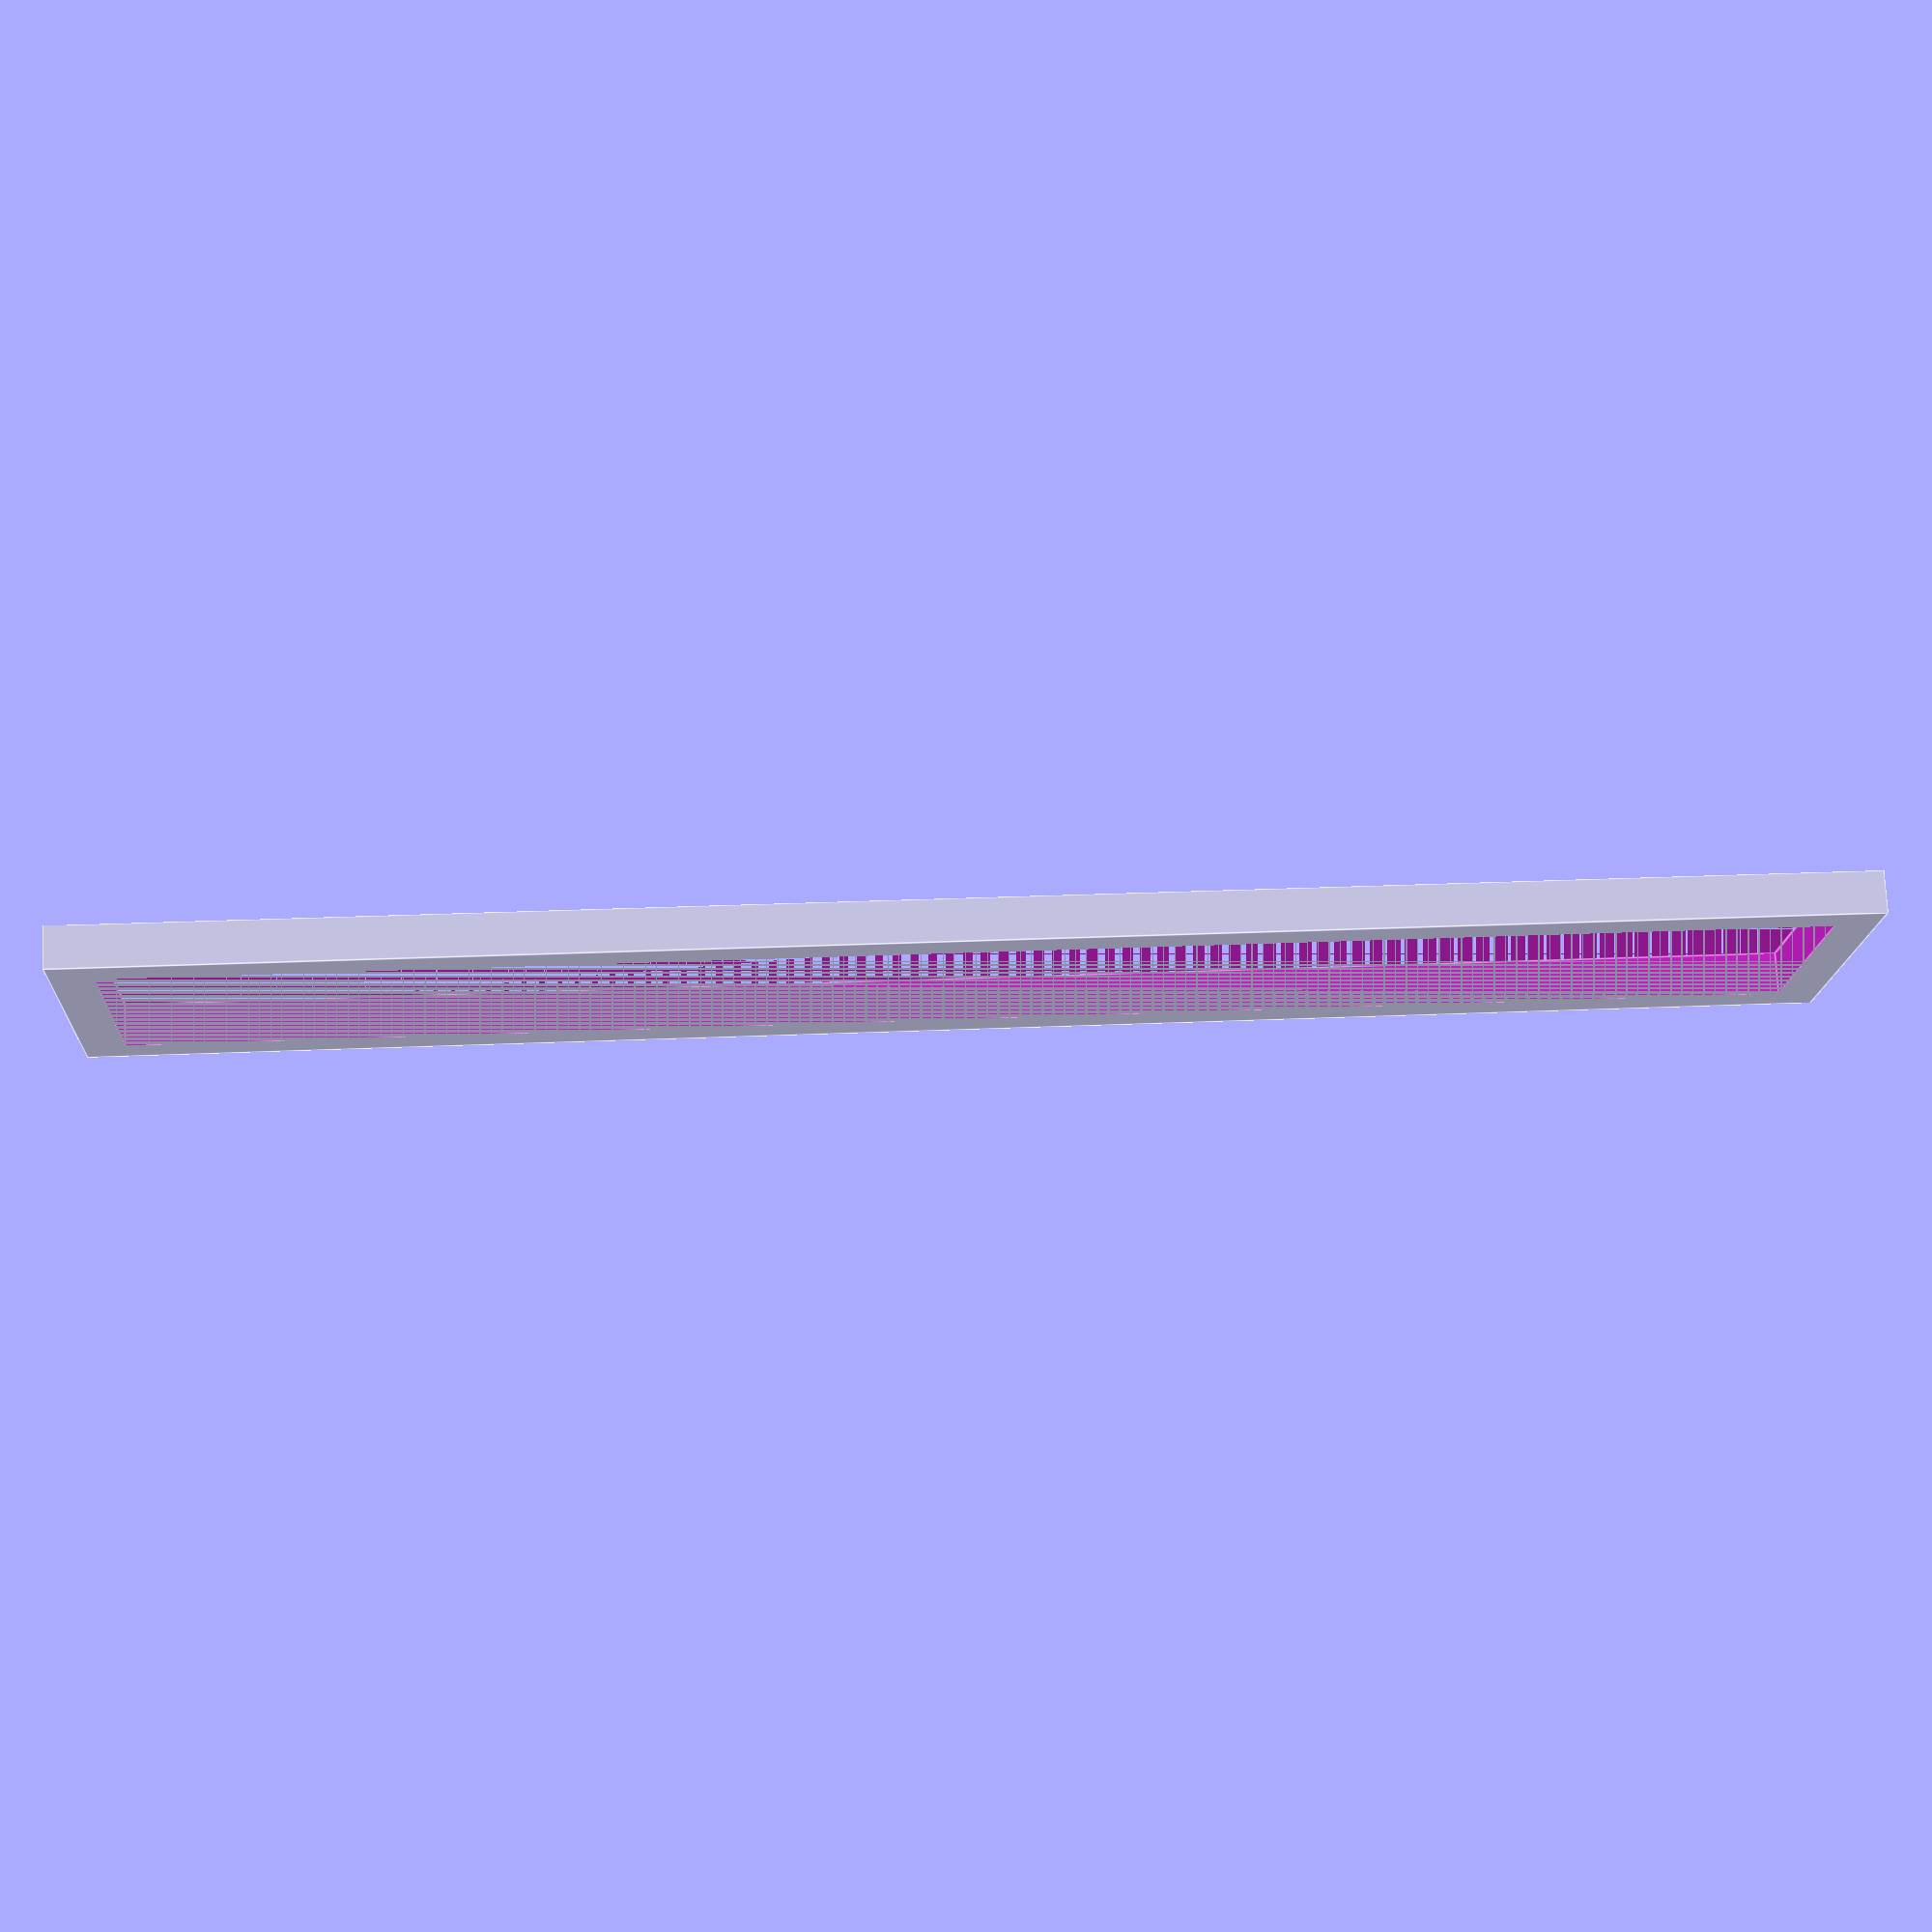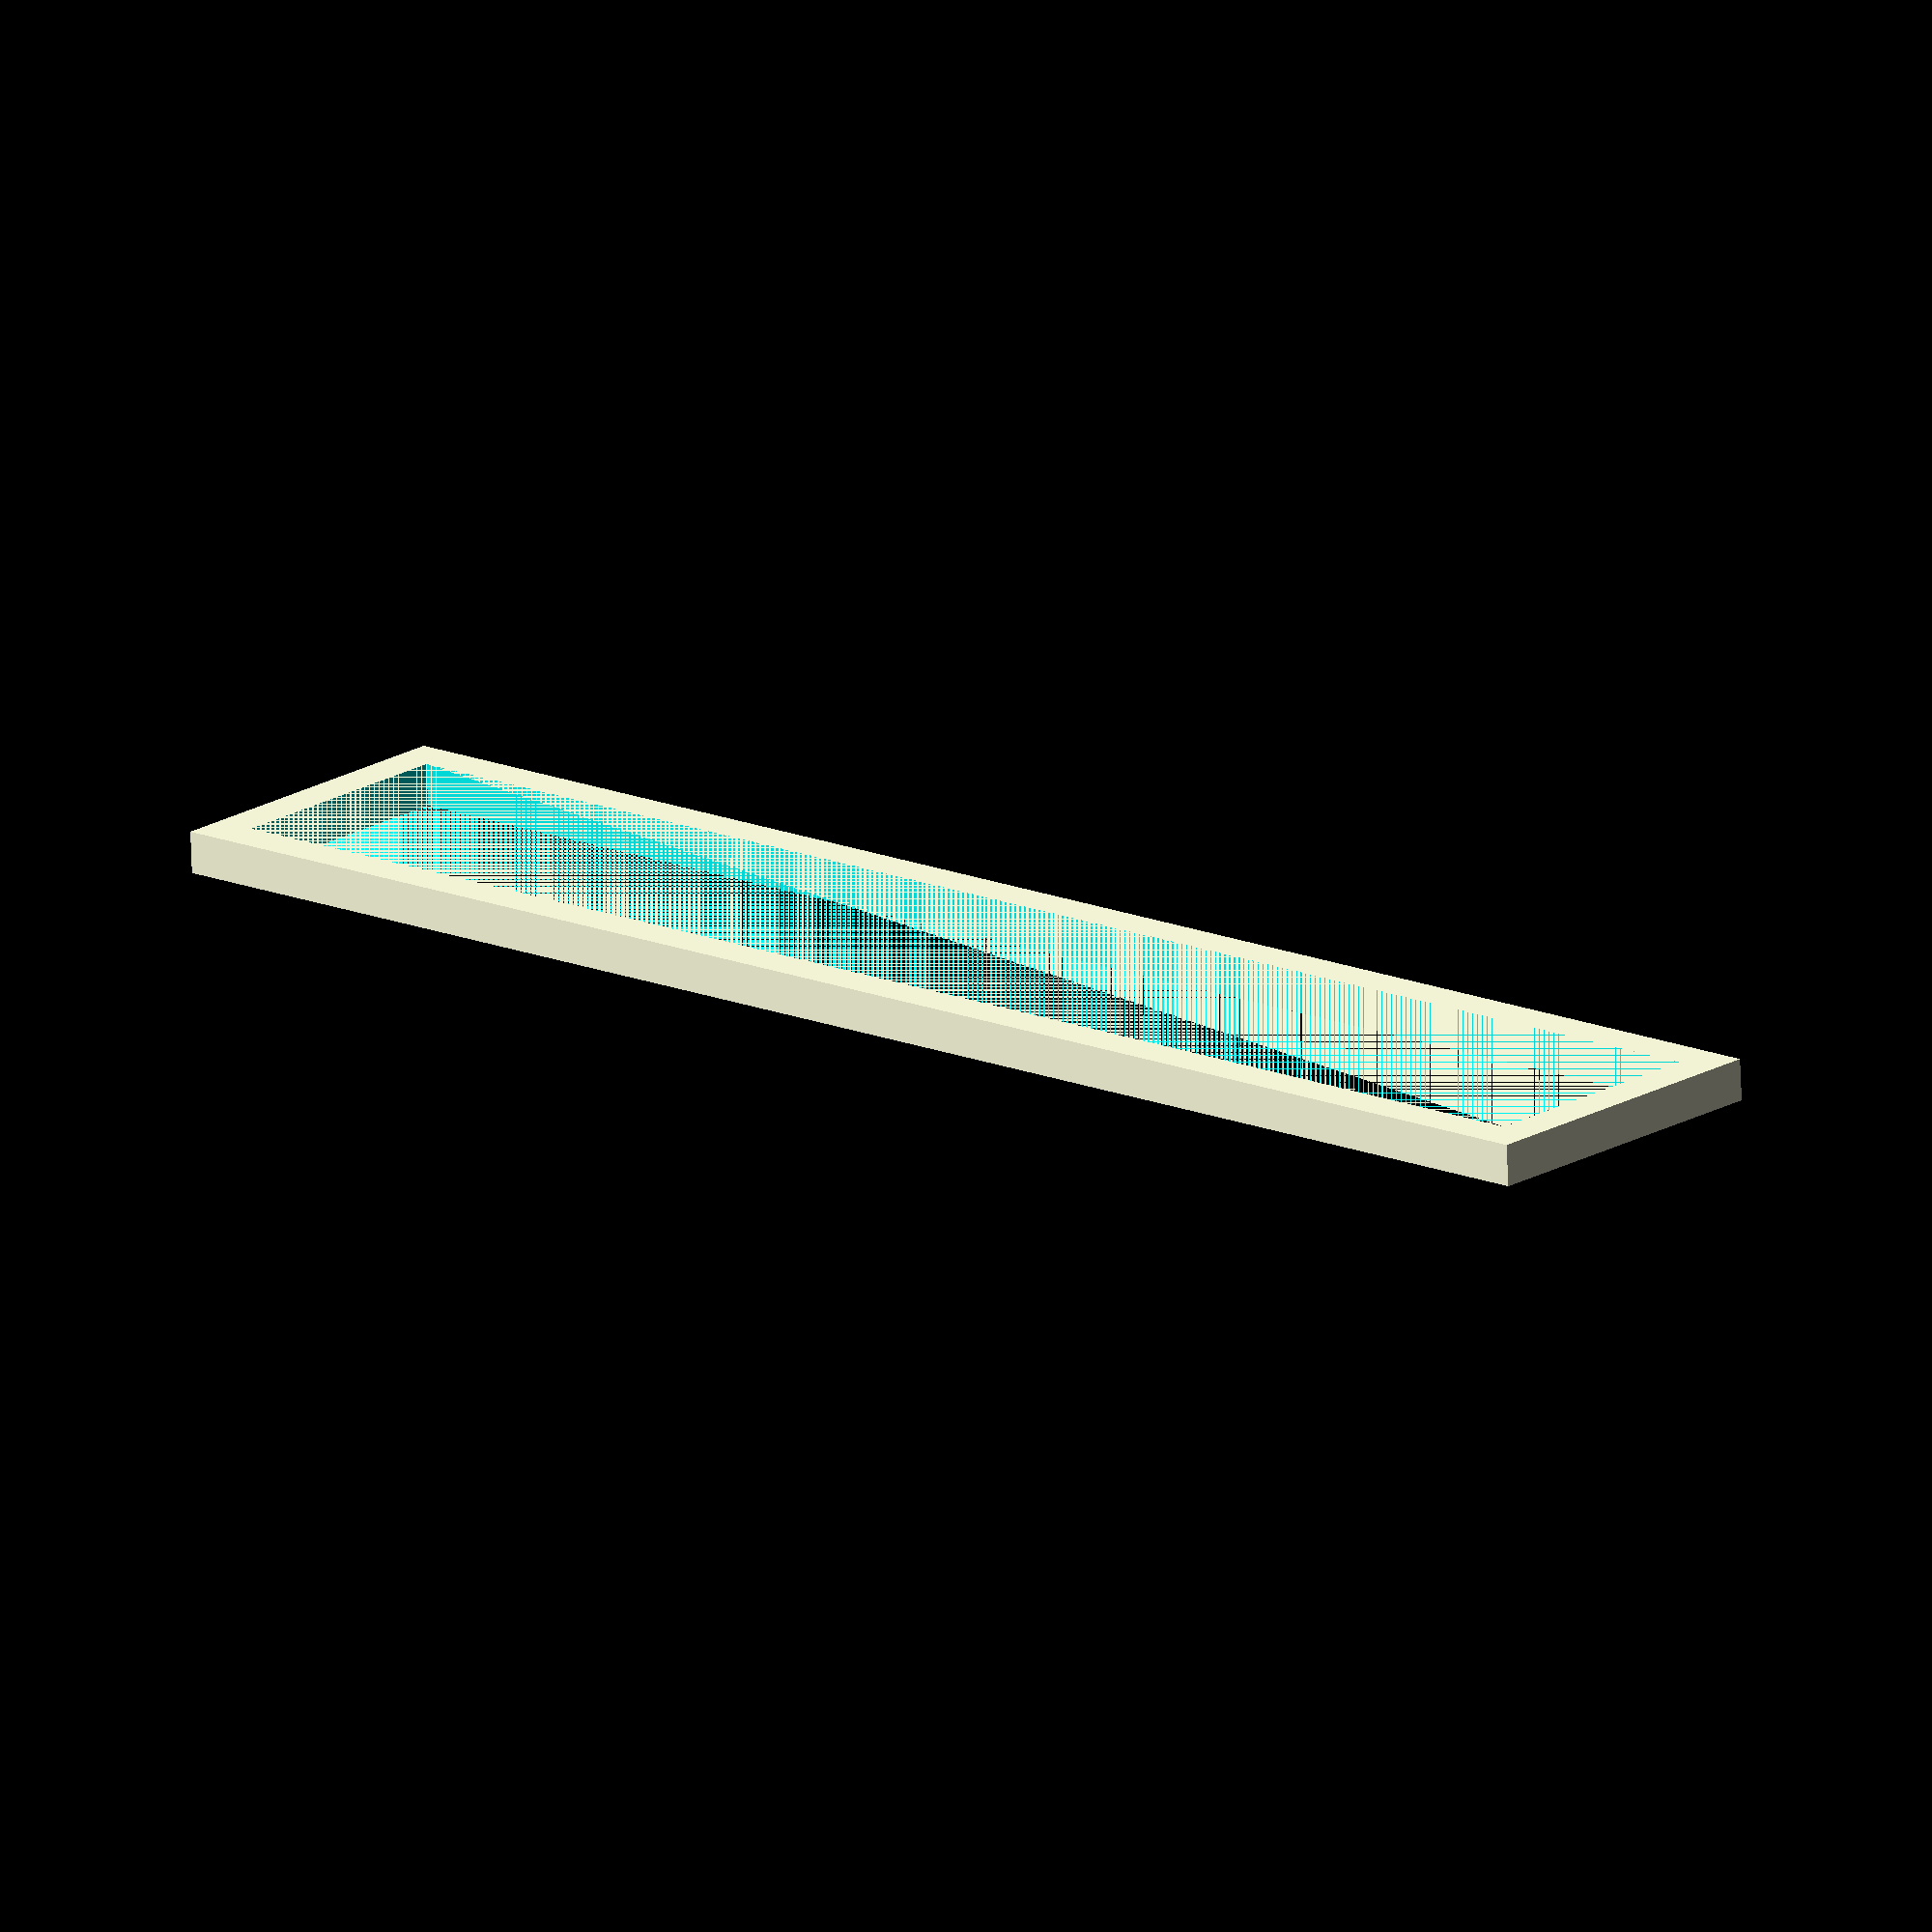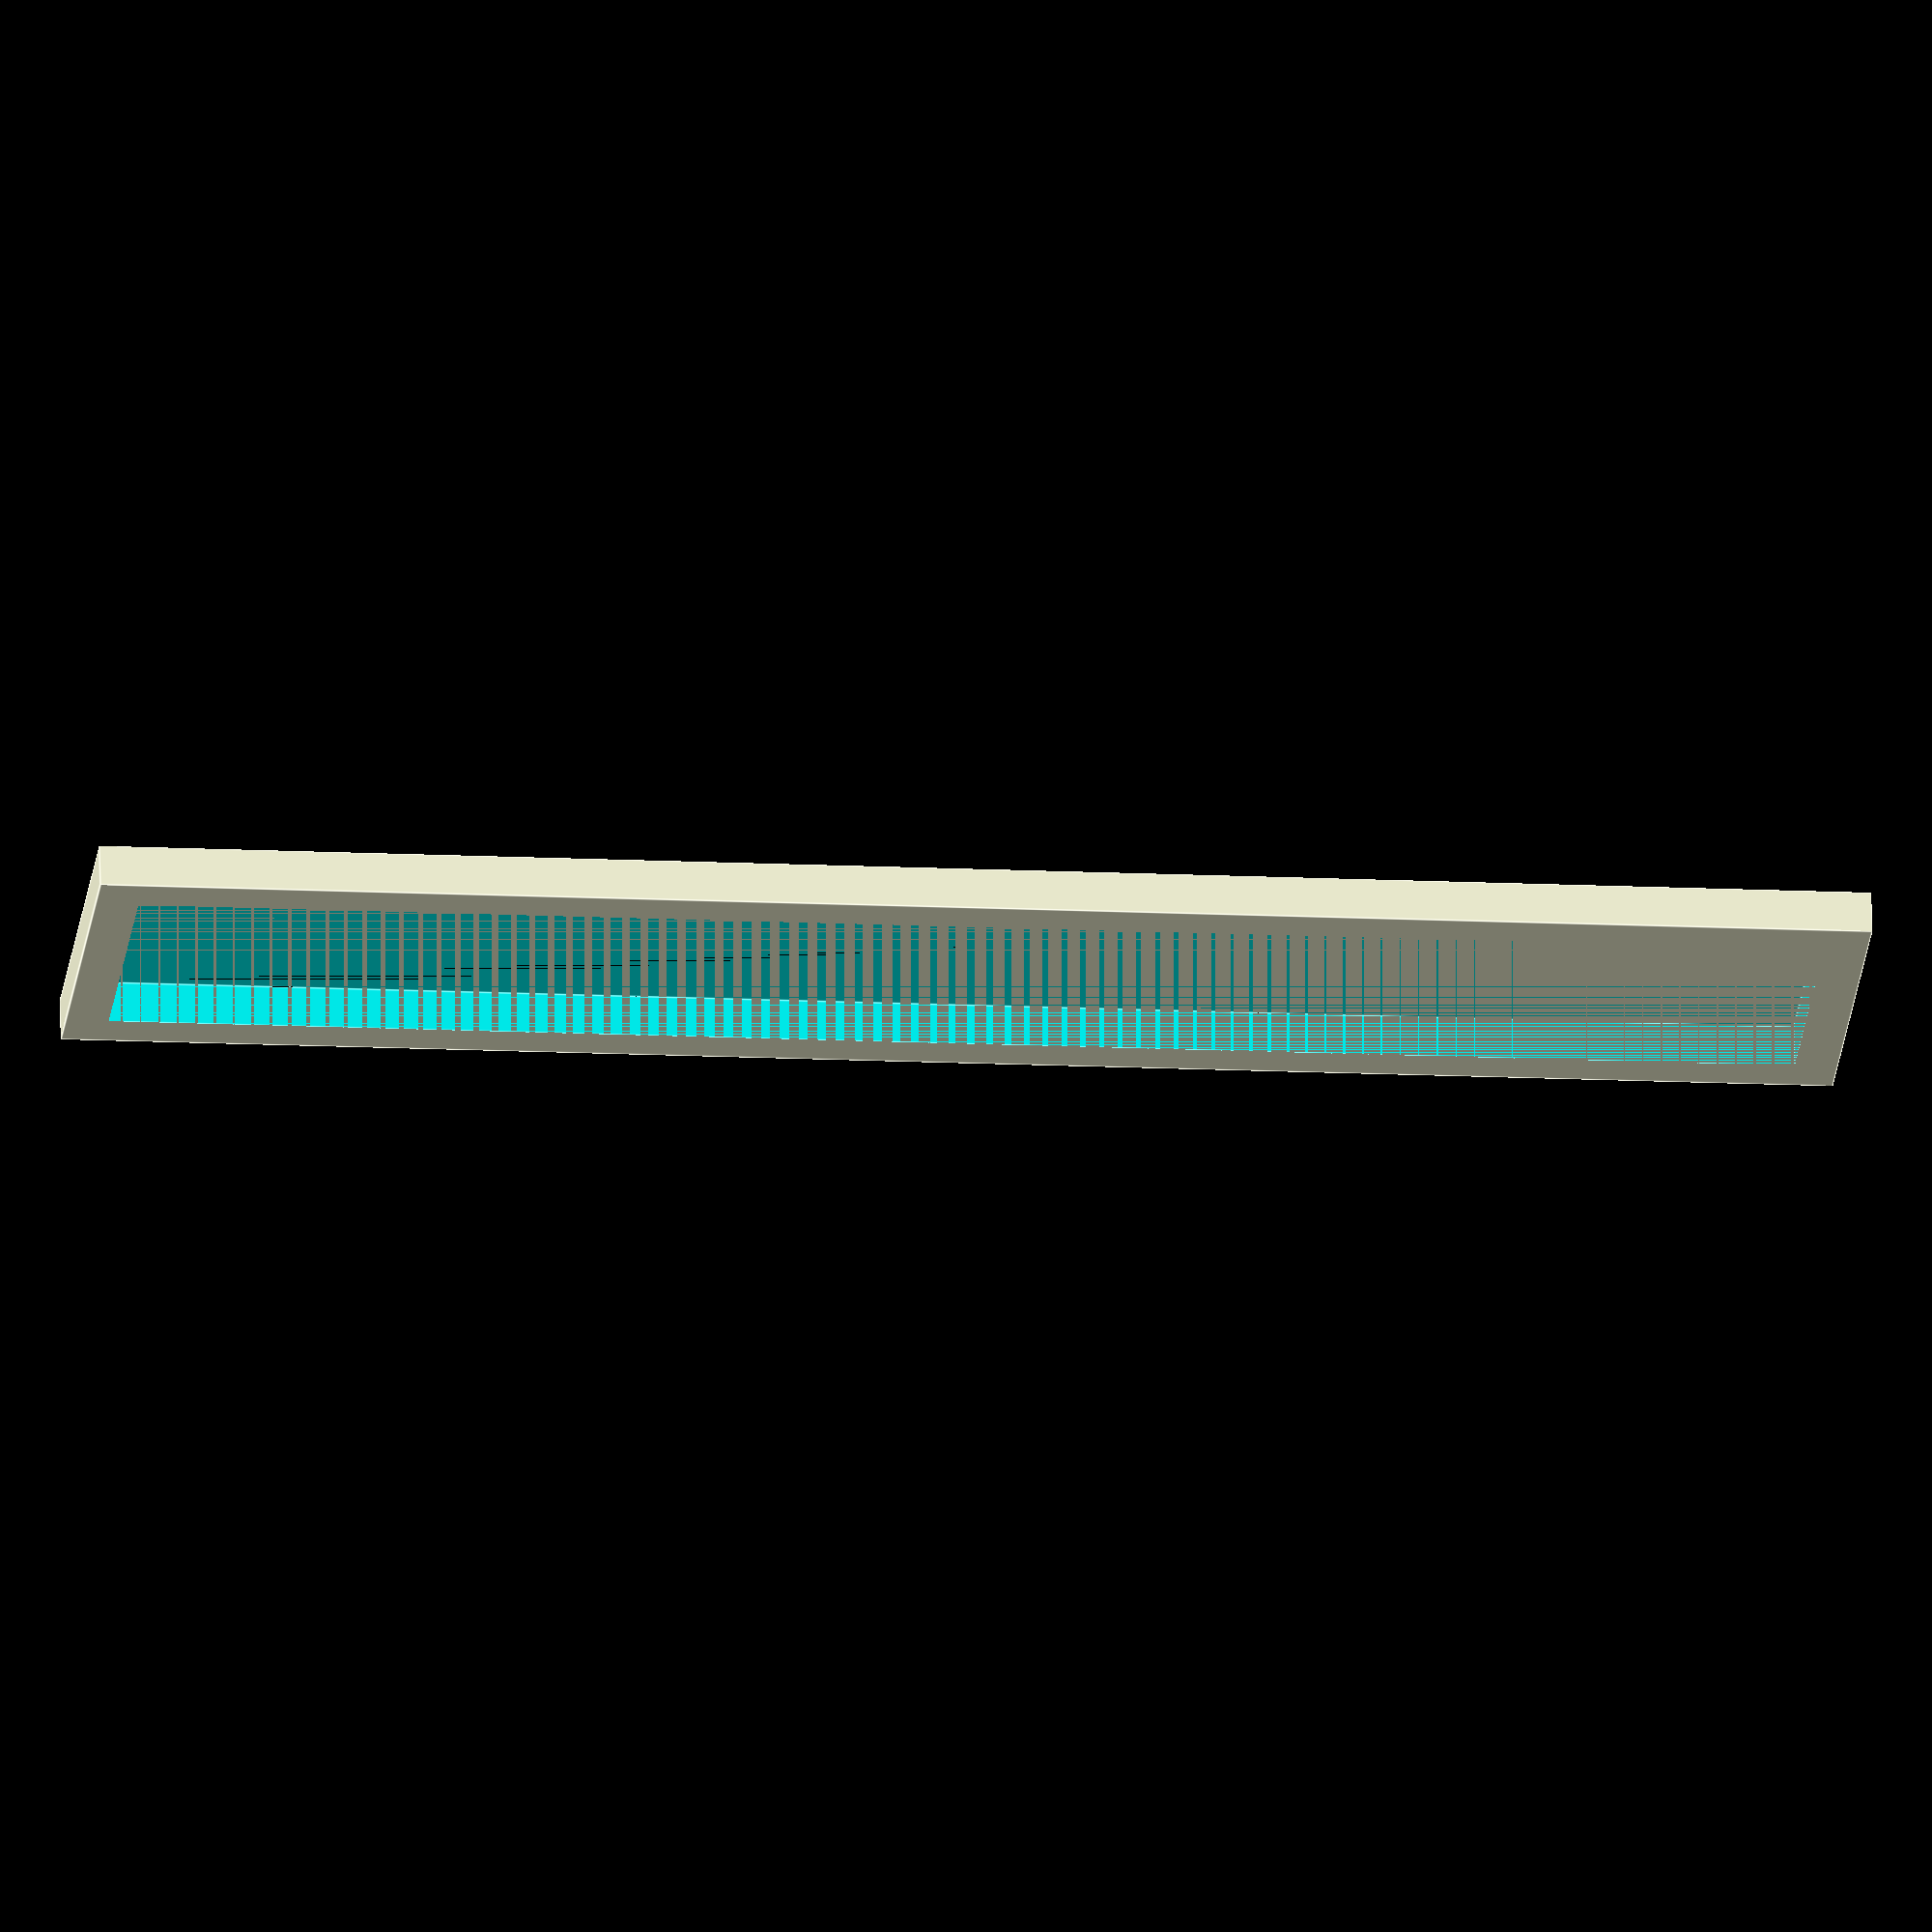
<openscad>
// mount_arm.scad
// ——————————————————————————————————————————————————
// Connects the two brackets at a given offset, with flange on each end
// OUTPUT:  single-arm spacer between block bracket and perch bracket
// ——————————————————————————————————————————————————

/* ====== USER PARAMETERS ====== */
// vector from block‐bracket plate face to perch‐bracket plate face [X, Y, Z] (mm)
arm_offset = [0, 200, -50];    
// arm cross-section width & thickness (mm)
arm_w = 40;                    
arm_t = 5;                    

/* ====== MODULE ====== */
module mount_arm() {
  // create a rectangular tube (hollow box) of length = |arm_offset|
  l = norm(arm_offset);
  // orient along XY plane, then rotate into place
  rotate(a = [0, atan2(arm_offset[2], sqrt(arm_offset[0]*arm_offset[0] + arm_offset[1]*arm_offset[1]))*180/PI, 
                atan2(arm_offset[1], arm_offset[0])*180/PI])
  translate([0, -arm_t/2, -arm_w/2])
    difference() {
      cube([ l, arm_t, arm_w ]);
      translate([arm_t, 0, arm_t])
        cube([ l - 2*arm_t, arm_t, arm_w - 2*arm_t ]);
    }
}

/* ====== RENDER ====== */
mount_arm();

</openscad>
<views>
elev=358.4 azim=279.8 roll=80.9 proj=p view=edges
elev=165.5 azim=112.8 roll=233.3 proj=o view=solid
elev=322.8 azim=180.4 roll=268.2 proj=o view=edges
</views>
